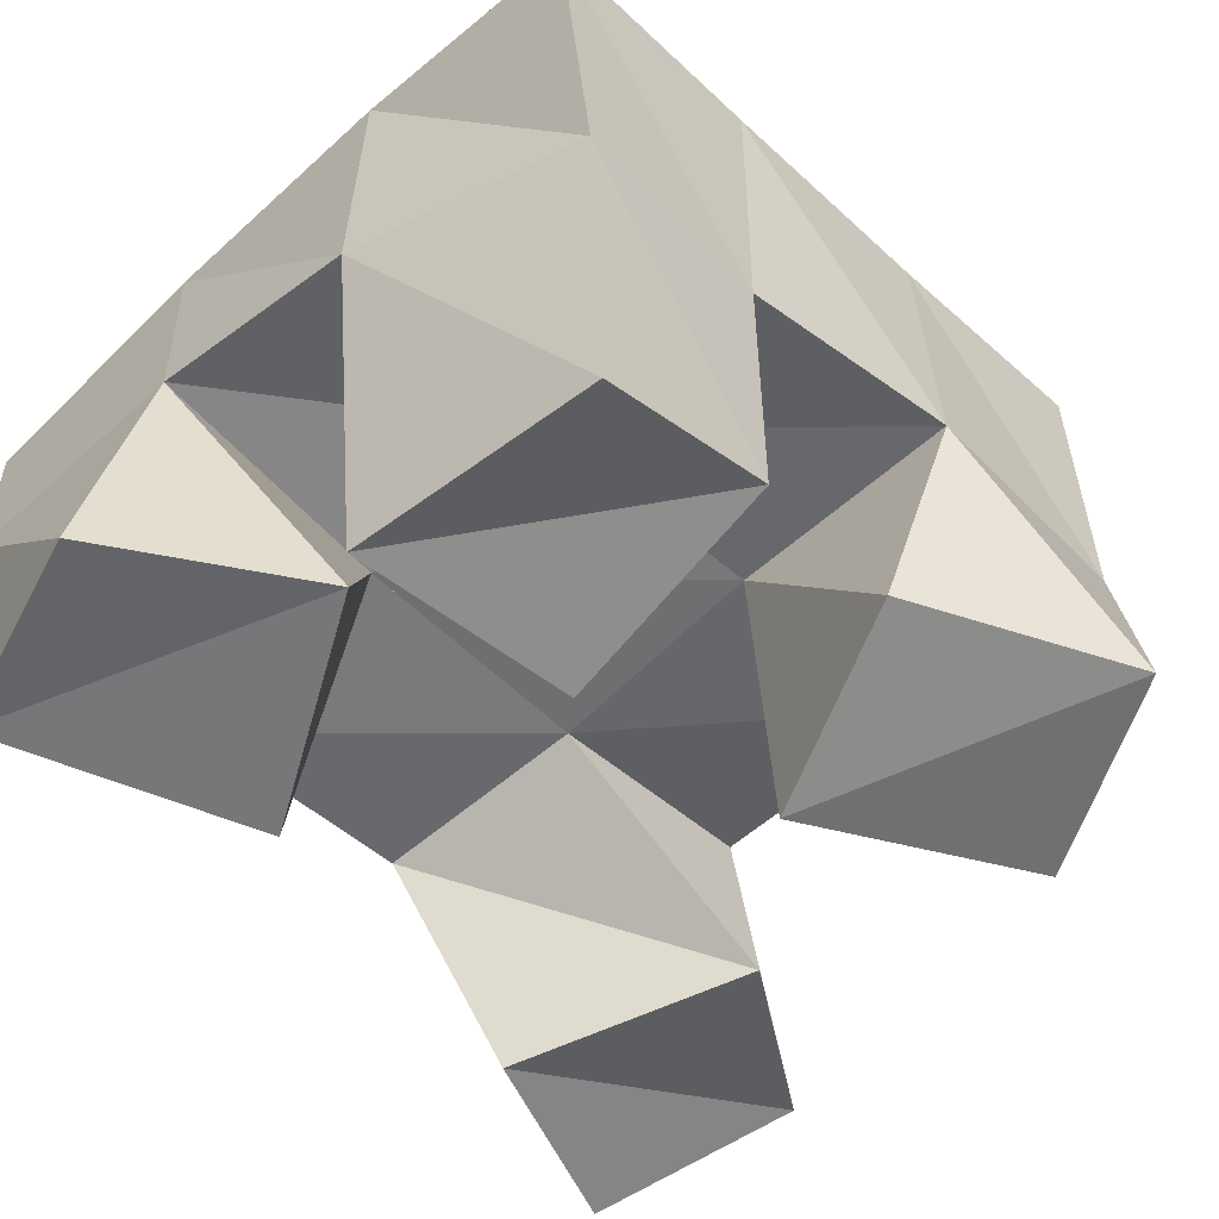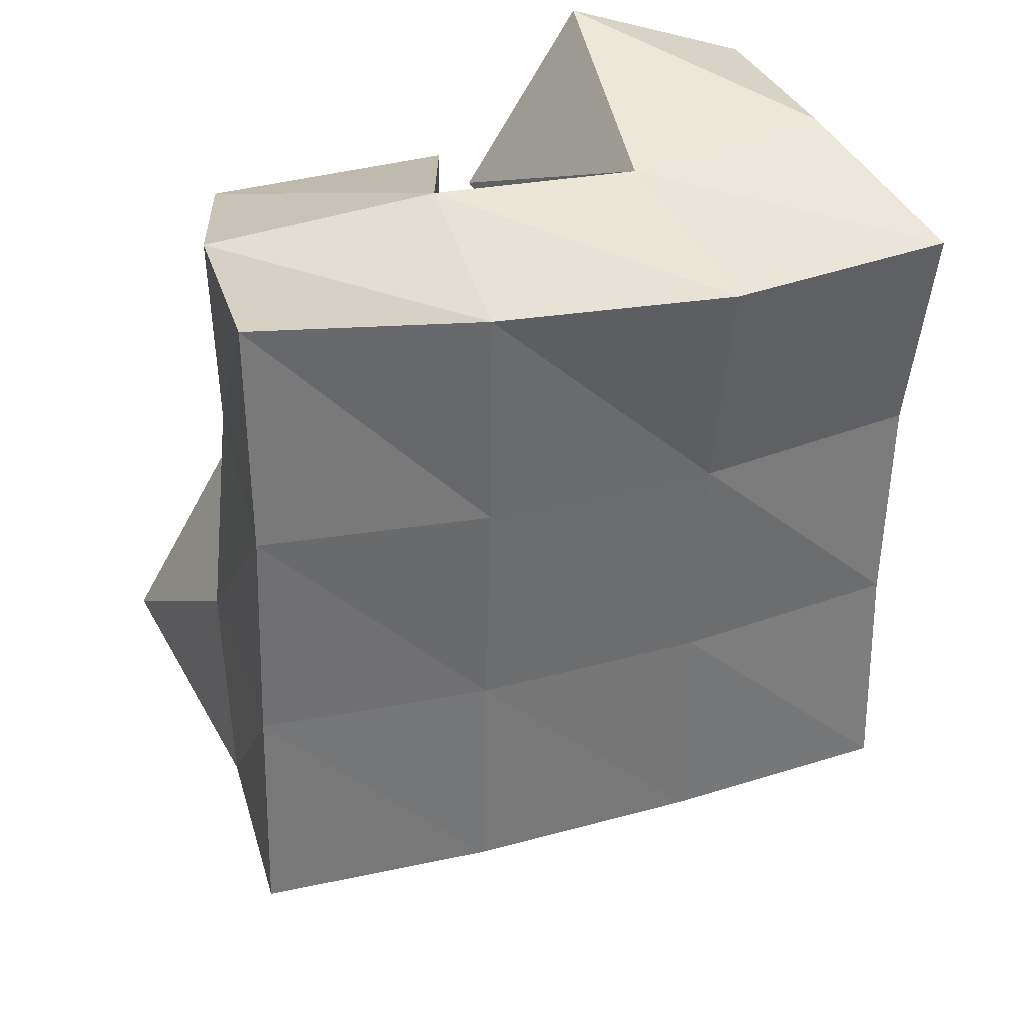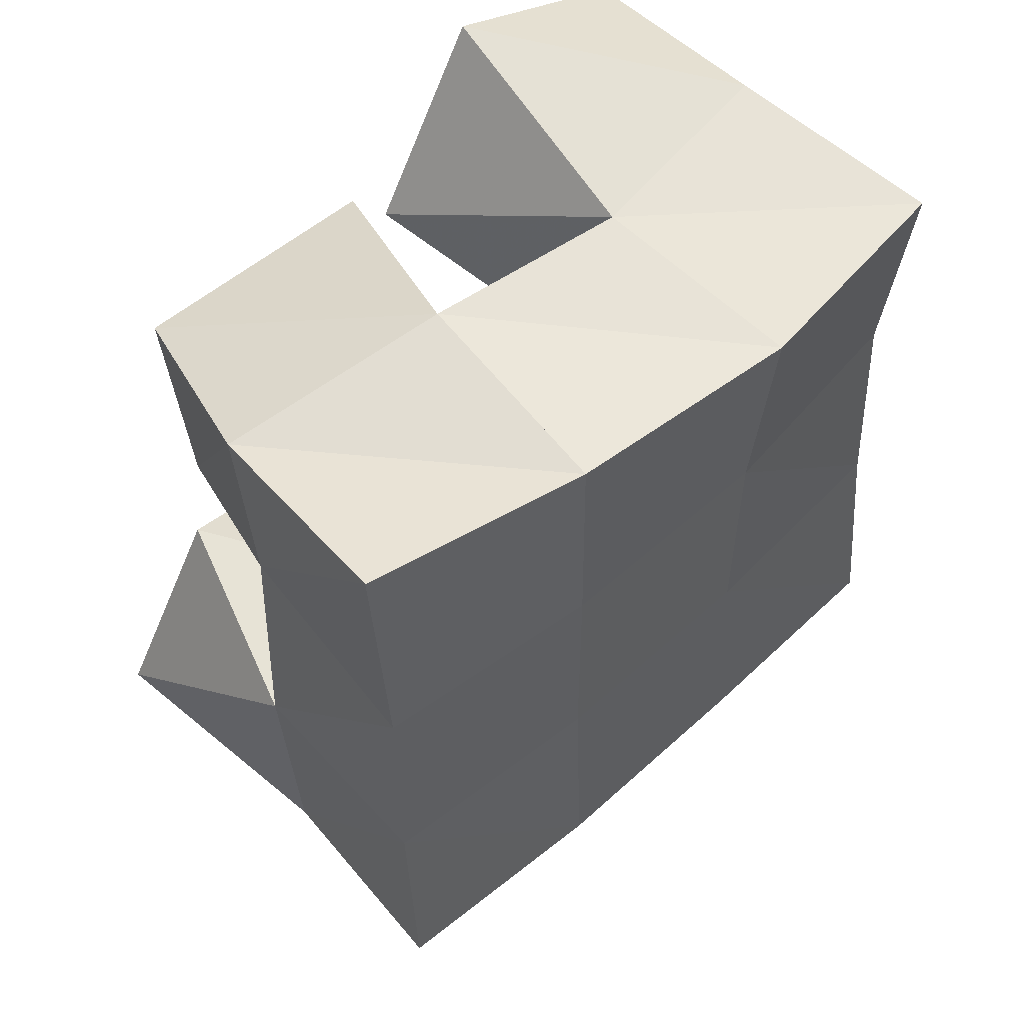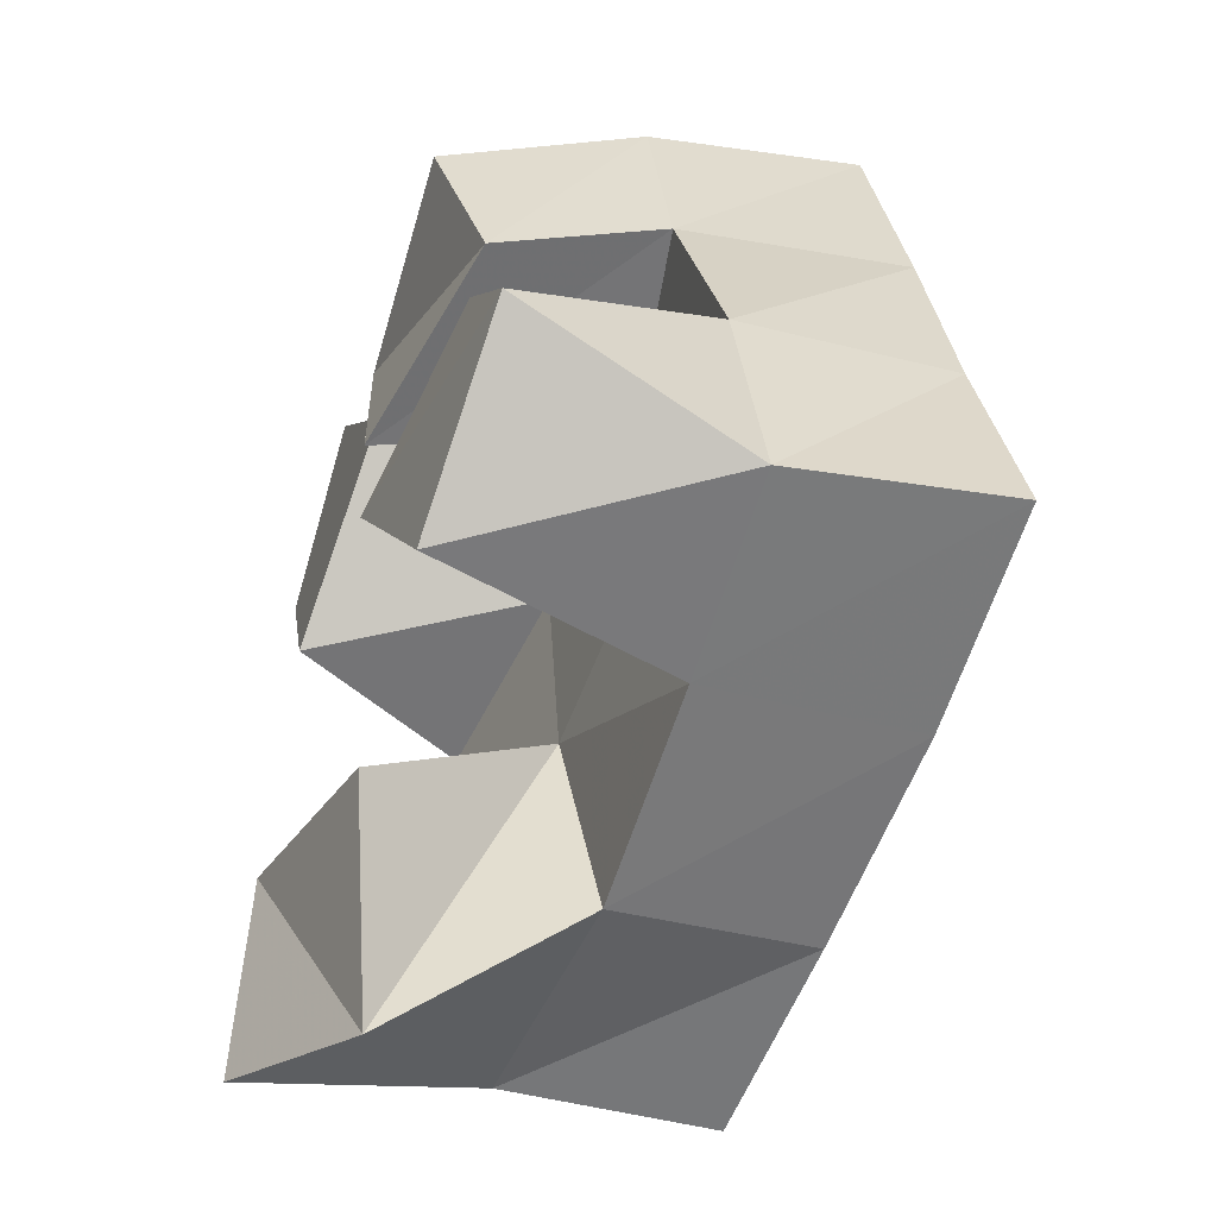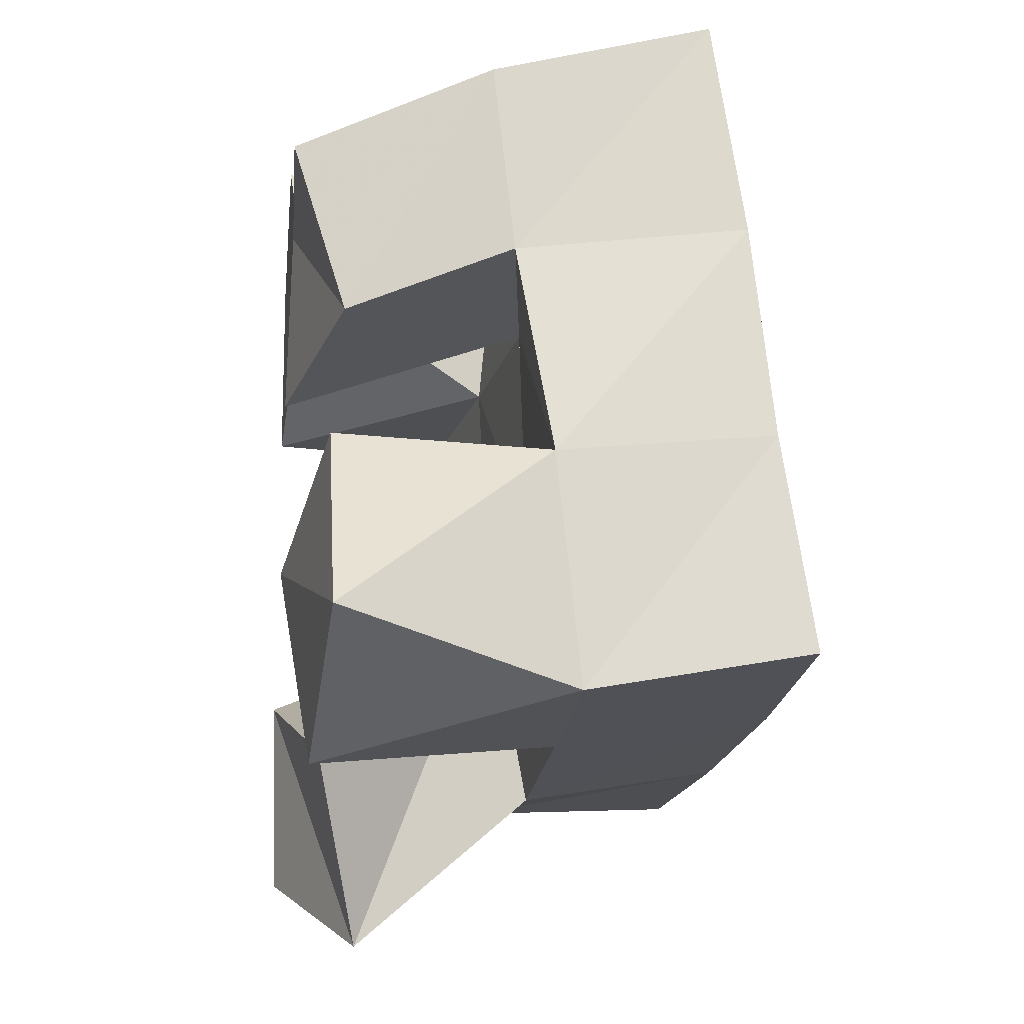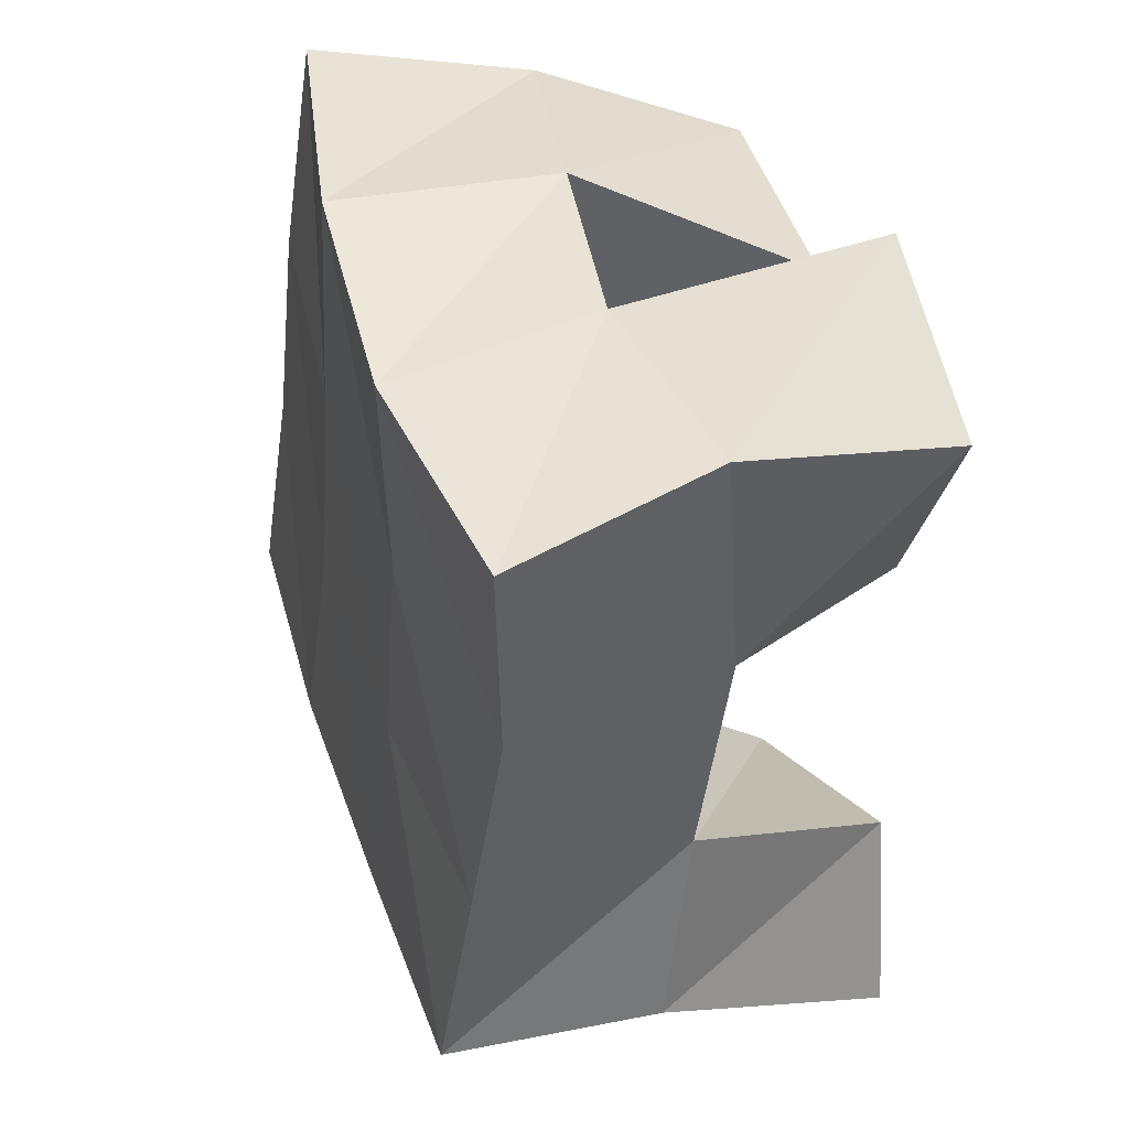
<metadata>
{"format":"obj","ext":"obj","renderer":"f3d","projection":"perspective","resolution":1024,"background":"white","views":[{"elev":-53.0,"azim":39.8,"up":"+Y"},{"elev":40.9,"azim":162.0,"up":"+Z"},{"elev":59.3,"azim":139.5,"up":"+Z"},{"elev":-56.3,"azim":72.8,"up":"+Z"},{"elev":-16.2,"azim":83.5,"up":"+Z"},{"elev":43.0,"azim":-105.5,"up":"+Z"}]}
</metadata>
<code>
v 0.9163 0.1015 0.1989
v 0.9106 0.1555 0.2197
v 0.9531 0.1209 0.1801
v 0.9657 0.1617 0.2147
v 0.9304 0.1 0.2428
v 0.9184 0.1476 0.2649
v 0.9778 0.1103 0.2237
v 0.9646 0.1526 0.265
v 0.9988 0.1 0.3028
v 1.007 0.1553 0.3199
v 1.047 0.112 0.3096
v 1.055 0.1488 0.3222
v 0.9895 0.1009 0.3499
v 1.005 0.1507 0.373
v 1.044 0.1 0.3493
v 1.055 0.1439 0.3656
v 0.9383 0.1 0.3122
v 0.9158 0.1419 0.317
v 0.983 0.1042 0.3428
v 0.9628 0.1501 0.3196
v 0.9133 0.1 0.3648
v 0.913 0.1464 0.3717
v 0.9557 0.1002 0.3825
v 0.9603 0.1552 0.3725
v 1.036 0.1068 0.2104
v 1.018 0.1621 0.2186
v 1.075 0.1099 0.2361
v 1.063 0.162 0.222
v 1.009 0.1 0.2587
v 1.013 0.1563 0.27
v 1.05 0.1094 0.28
v 1.063 0.1565 0.2737
v 0.9112 0.2043 0.2217
v 0.9622 0.208 0.223
v 0.9097 0.1967 0.2707
v 0.96 0.2024 0.2716
v 0.9064 0.1904 0.3173
v 0.9572 0.1997 0.3204
v 0.9024 0.1922 0.3653
v 0.9542 0.2014 0.3688
v 1.014 0.2113 0.2267
v 1.011 0.2054 0.2746
v 1.009 0.2025 0.3236
v 1.008 0.2001 0.3735
v 1.066 0.2113 0.2304
v 1.063 0.2047 0.2788
v 1.059 0.2002 0.3275
v 1.058 0.193 0.3773
f 1 2 4
f 3 1 4
f 2 6 8
f 4 2 8
f 6 5 7
f 8 6 7
f 5 1 3
f 7 5 3
f 8 7 3
f 4 8 3
f 2 1 5
f 6 2 5
f 9 10 12
f 11 9 12
f 10 14 16
f 12 10 16
f 14 13 15
f 16 14 15
f 13 9 11
f 15 13 11
f 16 15 11
f 12 16 11
f 10 9 13
f 14 10 13
f 17 18 20
f 19 17 20
f 18 22 24
f 20 18 24
f 22 21 23
f 24 22 23
f 21 17 19
f 23 21 19
f 24 23 19
f 20 24 19
f 18 17 21
f 22 18 21
f 25 26 28
f 27 25 28
f 26 30 32
f 28 26 32
f 30 29 31
f 32 30 31
f 29 25 27
f 31 29 27
f 32 31 27
f 28 32 27
f 26 25 29
f 30 26 29
f 2 33 34
f 4 2 34
f 33 35 36
f 34 33 36
f 35 6 8
f 36 35 8
f 6 2 4
f 8 6 4
f 36 8 4
f 34 36 4
f 33 2 6
f 35 33 6
f 6 35 36
f 8 6 36
f 35 37 38
f 36 35 38
f 37 18 20
f 38 37 20
f 18 6 8
f 20 18 8
f 38 20 8
f 36 38 8
f 35 6 18
f 37 35 18
f 18 37 38
f 20 18 38
f 37 39 40
f 38 37 40
f 39 22 24
f 40 39 24
f 22 18 20
f 24 22 20
f 40 24 20
f 38 40 20
f 37 18 22
f 39 37 22
f 4 34 41
f 26 4 41
f 34 36 42
f 41 34 42
f 36 8 30
f 42 36 30
f 8 4 26
f 30 8 26
f 42 30 26
f 41 42 26
f 34 4 8
f 36 34 8
f 8 36 42
f 30 8 42
f 36 38 43
f 42 36 43
f 38 20 10
f 43 38 10
f 20 8 30
f 10 20 30
f 43 10 30
f 42 43 30
f 36 8 20
f 38 36 20
f 20 38 43
f 10 20 43
f 38 40 44
f 43 38 44
f 40 24 14
f 44 40 14
f 24 20 10
f 14 24 10
f 44 14 10
f 43 44 10
f 38 20 24
f 40 38 24
f 26 41 45
f 28 26 45
f 41 42 46
f 45 41 46
f 42 30 32
f 46 42 32
f 30 26 28
f 32 30 28
f 46 32 28
f 45 46 28
f 41 26 30
f 42 41 30
f 30 42 46
f 32 30 46
f 42 43 47
f 46 42 47
f 43 10 12
f 47 43 12
f 10 30 32
f 12 10 32
f 47 12 32
f 46 47 32
f 42 30 10
f 43 42 10
f 10 43 47
f 12 10 47
f 43 44 48
f 47 43 48
f 44 14 16
f 48 44 16
f 14 10 12
f 16 14 12
f 48 16 12
f 47 48 12
f 43 10 14
f 44 43 14

</code>
